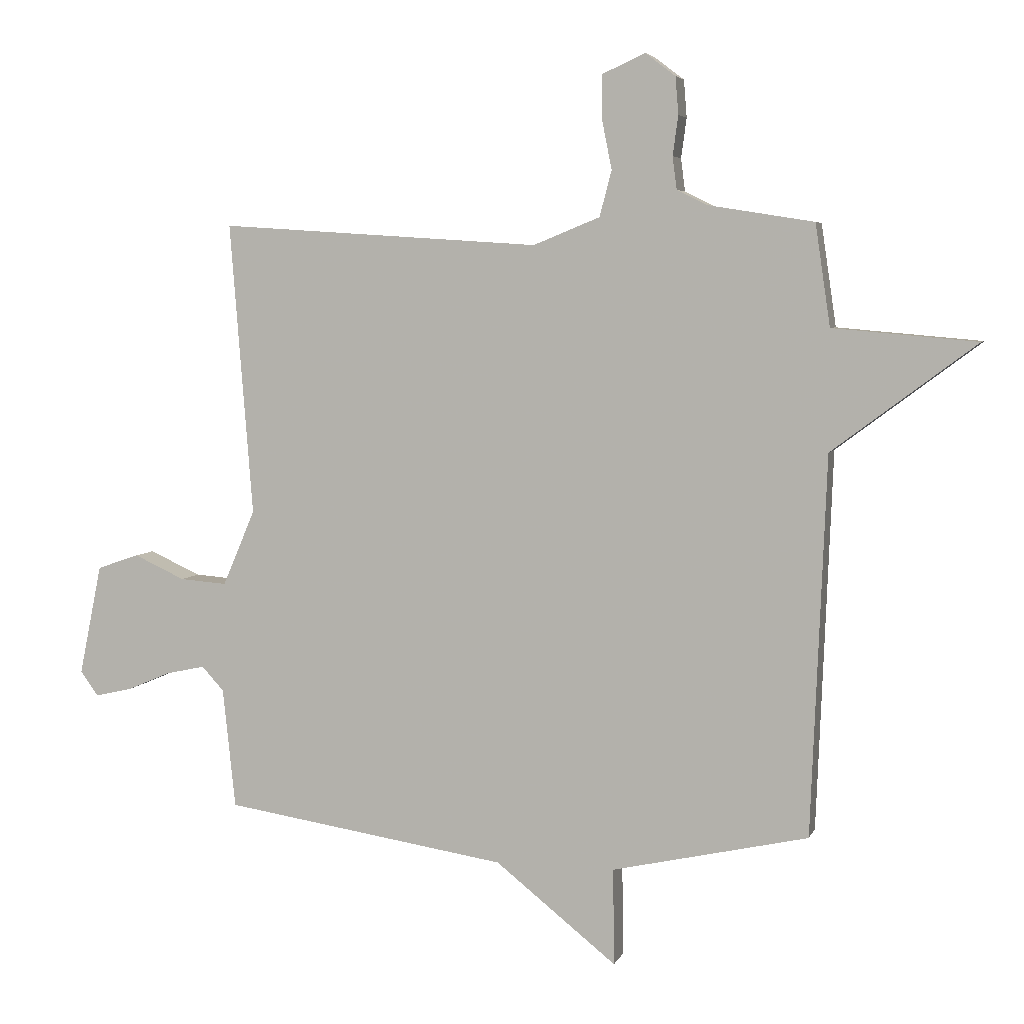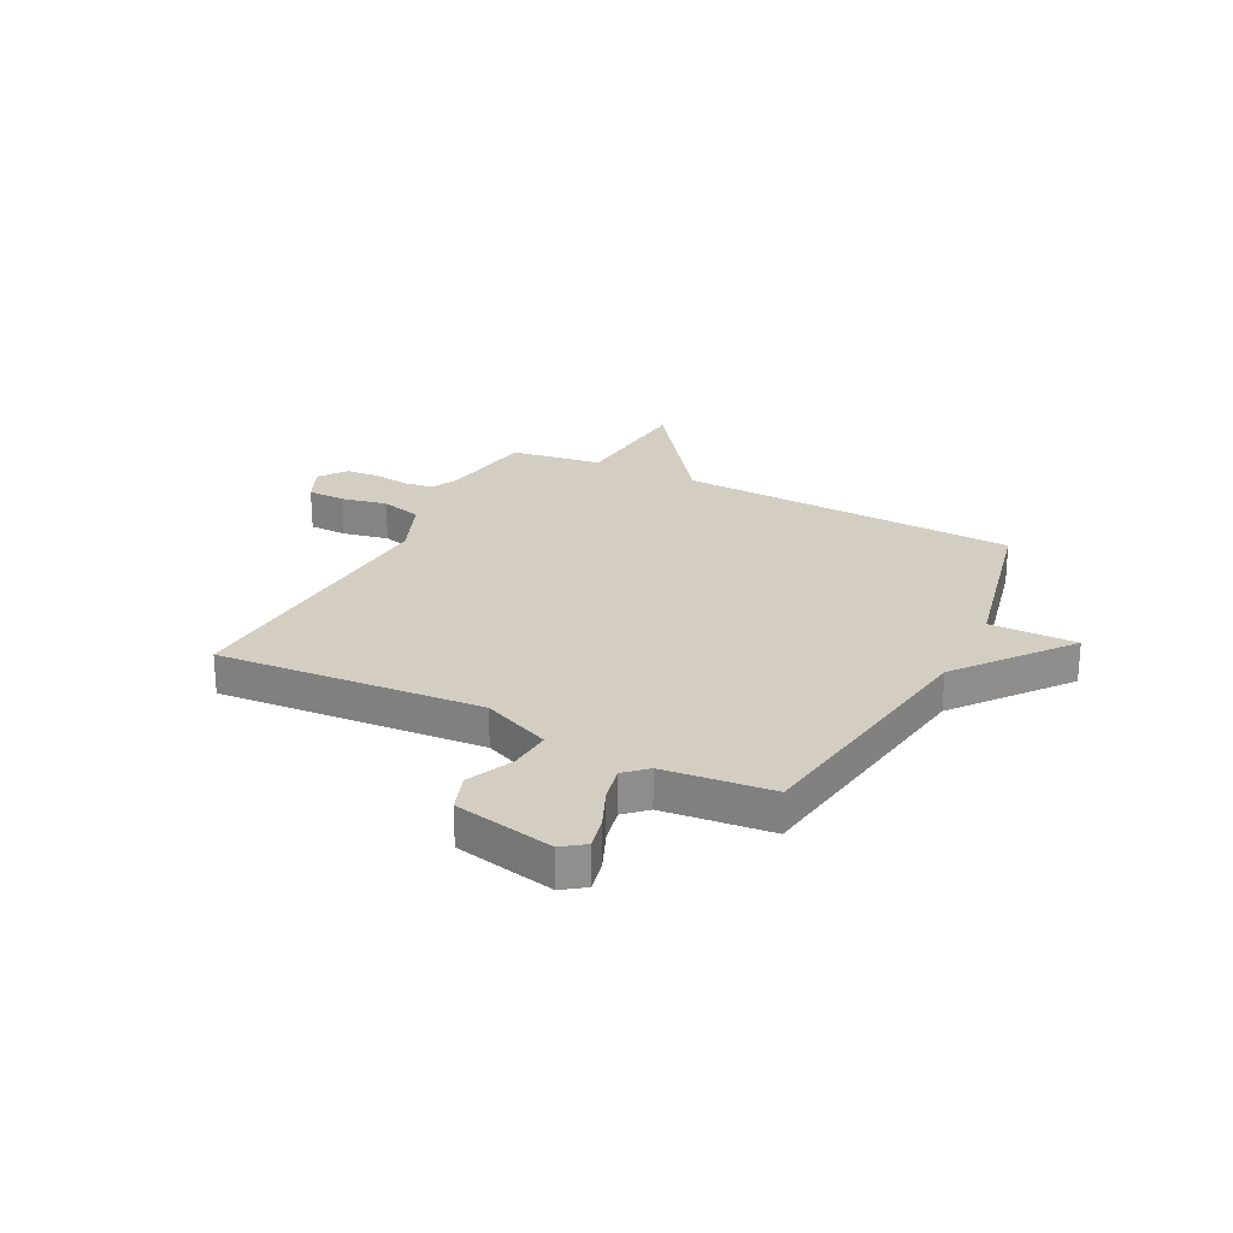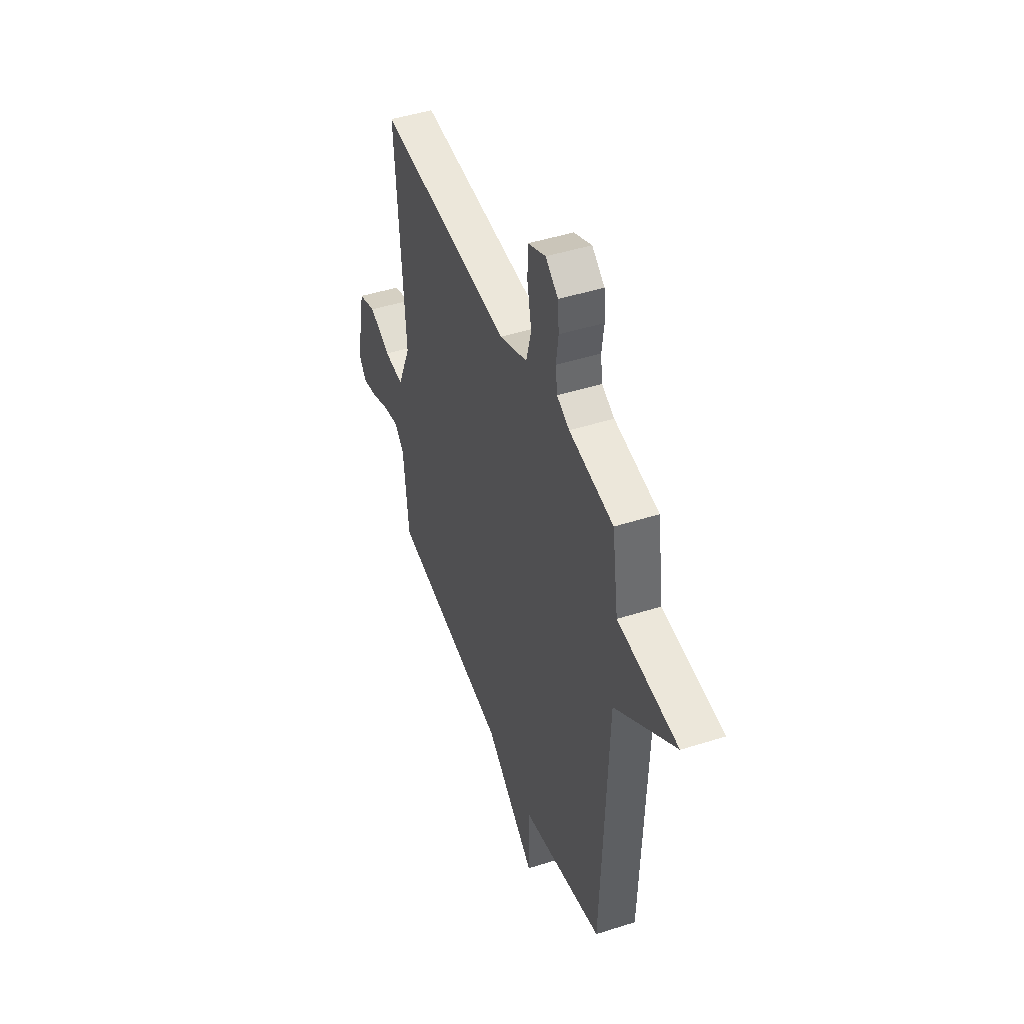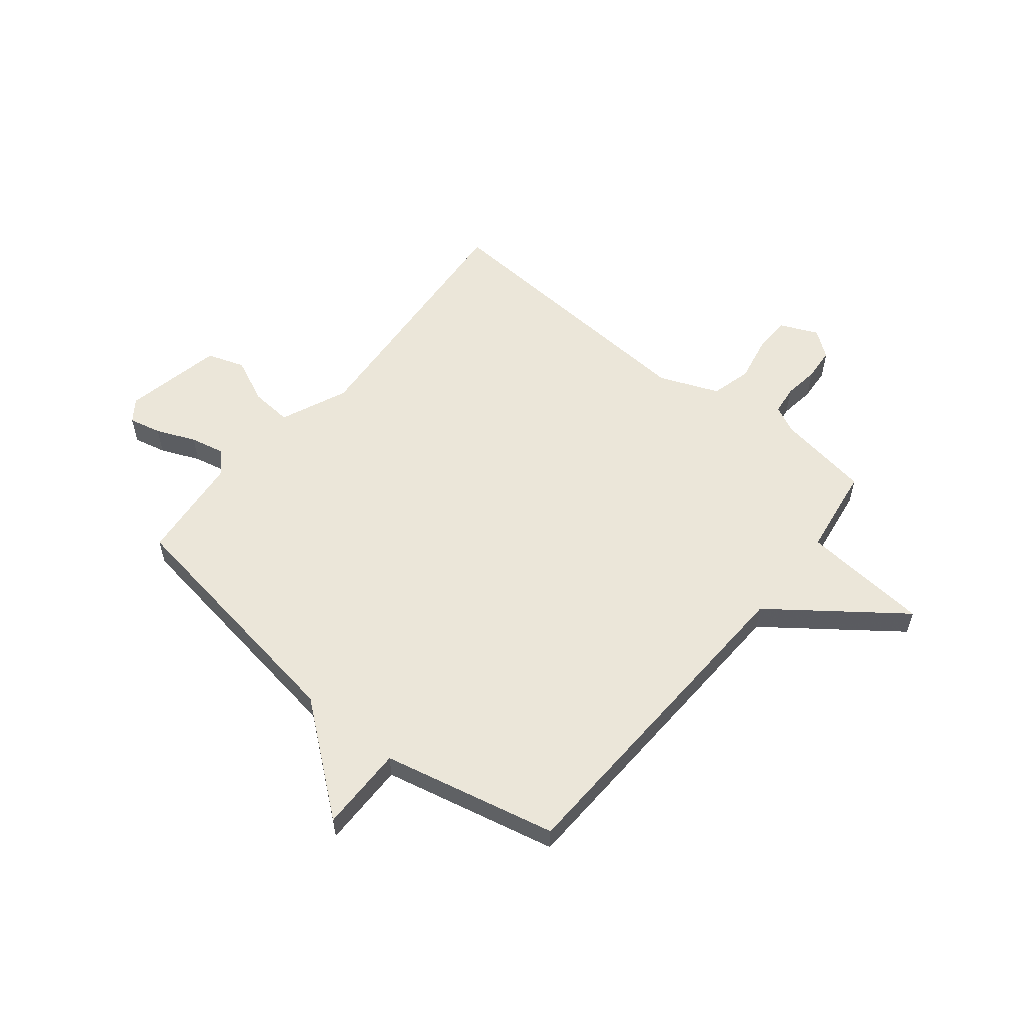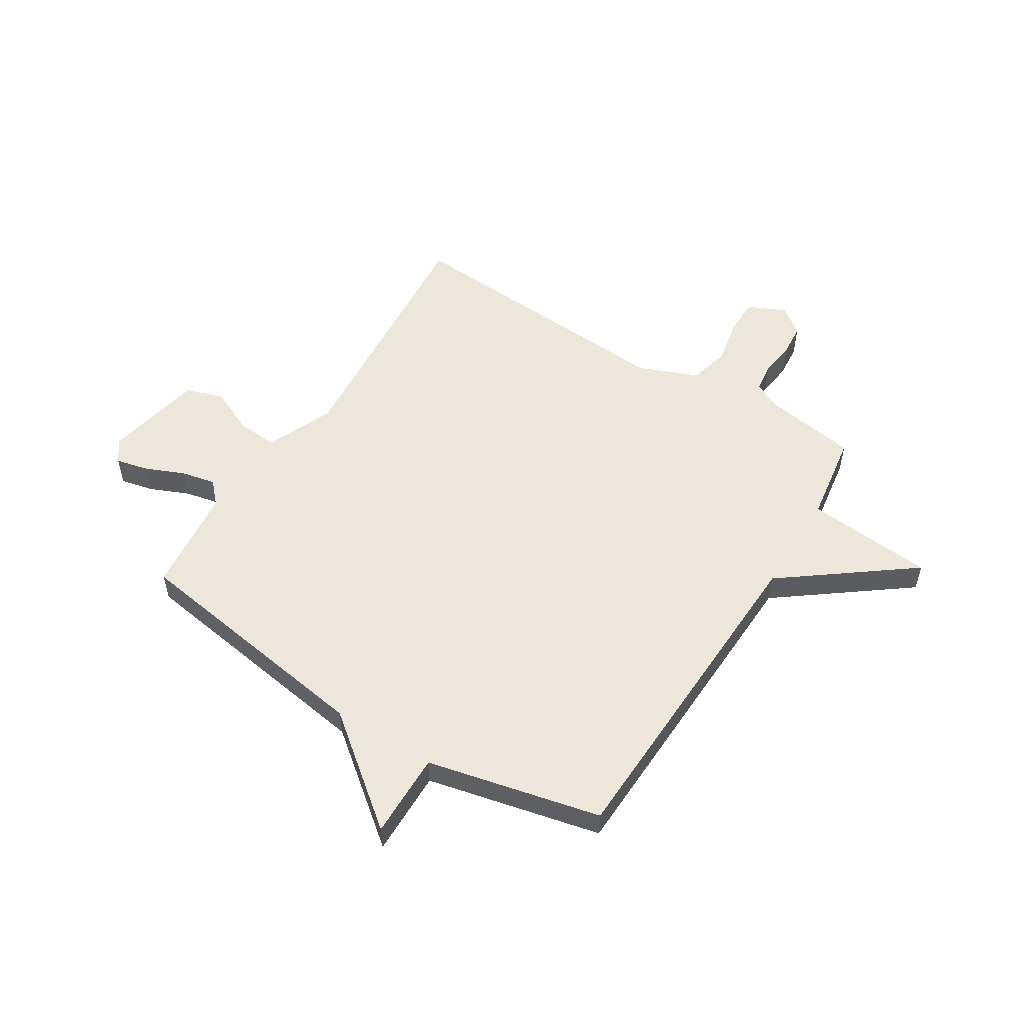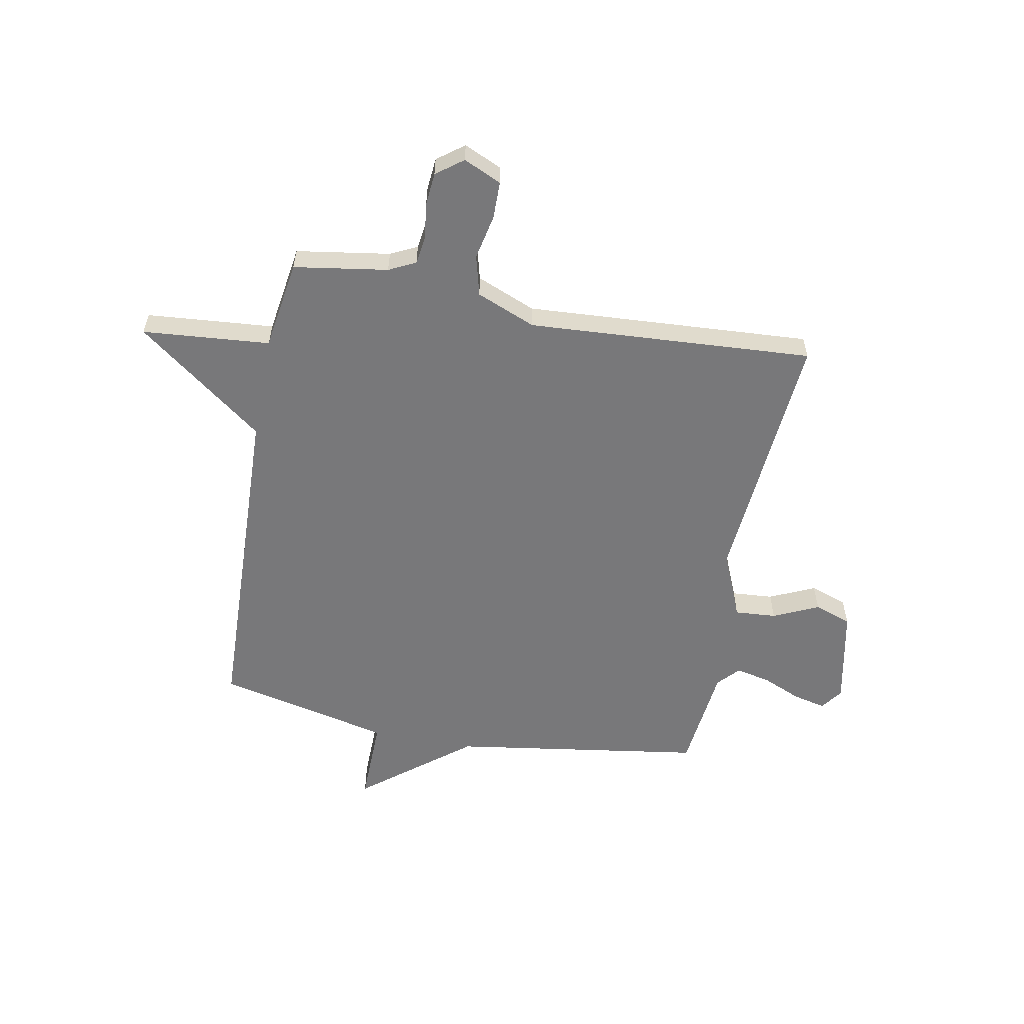
<metadata>
{"format":"obj","ext":"obj","renderer":"f3d","projection":"perspective","resolution":1024,"background":"white","views":[{"elev":5.2,"azim":-164.9,"up":"+Z"},{"elev":25.2,"azim":116.9,"up":"+Y"},{"elev":46.0,"azim":-110.1,"up":"+Z"},{"elev":56.5,"azim":-141.0,"up":"+Y"},{"elev":54.0,"azim":-148.2,"up":"+Y"},{"elev":-57.5,"azim":-10.9,"up":"+Y"}]}
</metadata>
<code>
v 0.5 0.07 -0.5
v 0.027 0.07 -0.573
v -0.175 0.07 -0.734
v -0.173 0.07 -0.573
v -0.5 0.07 -0.5
v -0.525 0.07 0.131
v -0.764 0.07 0.31
v -0.525 0.07 0.331
v -0.5 0.07 0.5
v -0.324 0.07 0.528
v -0.274 0.07 0.553
v -0.267 0.07 0.607
v -0.276 0.07 0.673
v -0.271 0.07 0.735
v -0.221 0.07 0.773
v -0.15 0.07 0.741
v -0.149 0.07 0.671
v -0.166 0.07 0.586
v -0.146 0.07 0.51
v -0.035 0.07 0.465
v 0.5 0.07 0.5
v 0.462 0.07 0.012
v 0.516 0.07 -0.114
v 0.594 0.07 -0.108
v 0.679 0.07 -0.069
v 0.749 0.07 -0.093
v 0.787 0.07 -0.278
v 0.757 0.07 -0.319
v 0.696 0.07 -0.305
v 0.623 0.07 -0.274
v 0.558 0.07 -0.26
v 0.521 0.07 -0.3
v 0.5 0 -0.5
v 0.027 0 -0.573
v -0.175 0 -0.734
v -0.173 0 -0.573
v -0.5 0 -0.5
v -0.525 0 0.131
v -0.764 0 0.31
v -0.525 0 0.331
v -0.5 0 0.5
v -0.324 0 0.528
v -0.274 0 0.553
v -0.267 0 0.607
v -0.276 0 0.673
v -0.271 0 0.735
v -0.221 0 0.773
v -0.15 0 0.741
v -0.149 0 0.671
v -0.166 0 0.586
v -0.146 0 0.51
v -0.035 0 0.465
v 0.5 0 0.5
v 0.462 0 0.012
v 0.516 0 -0.114
v 0.594 0 -0.108
v 0.679 0 -0.069
v 0.749 0 -0.093
v 0.787 0 -0.278
v 0.757 0 -0.319
v 0.696 0 -0.305
v 0.623 0 -0.274
v 0.558 0 -0.26
v 0.521 0 -0.3
f 28 29 30
f 27 28 30
f 26 27 30
f 25 26 30
f 24 25 30
f 23 24 30 31
f 22 23 31 32
f 20 21 22
f 32 1 2
f 22 32 2
f 20 22 2
f 19 20 2
f 16 17 18
f 15 16 18
f 14 15 18
f 13 14 18
f 12 13 18
f 18 19 2
f 12 18 2
f 11 12 2
f 8 9 10
f 6 7 8
f 10 11 2
f 8 10 2
f 6 8 2
f 5 6 2
f 4 5 2
f 2 3 4
f 62 61 60
f 62 60 59
f 62 59 58
f 62 58 57
f 62 57 56
f 63 62 56 55
f 64 63 55 54
f 54 53 52
f 34 33 64
f 34 64 54
f 34 54 52
f 34 52 51
f 50 49 48
f 50 48 47
f 50 47 46
f 50 46 45
f 50 45 44
f 34 51 50
f 34 50 44
f 34 44 43
f 42 41 40
f 40 39 38
f 34 43 42
f 34 42 40
f 34 40 38
f 34 38 37
f 34 37 36
f 36 35 34
f 1 33 34 2
f 2 34 35 3
f 3 35 36 4
f 4 36 37 5
f 5 37 38 6
f 6 38 39 7
f 7 39 40 8
f 8 40 41 9
f 9 41 42 10
f 10 42 43 11
f 11 43 44 12
f 12 44 45 13
f 13 45 46 14
f 14 46 47 15
f 15 47 48 16
f 16 48 49 17
f 17 49 50 18
f 18 50 51 19
f 19 51 52 20
f 20 52 53 21
f 21 53 54 22
f 22 54 55 23
f 23 55 56 24
f 24 56 57 25
f 25 57 58 26
f 26 58 59 27
f 27 59 60 28
f 28 60 61 29
f 29 61 62 30
f 30 62 63 31
f 31 63 64 32
f 32 64 33 1

</code>
